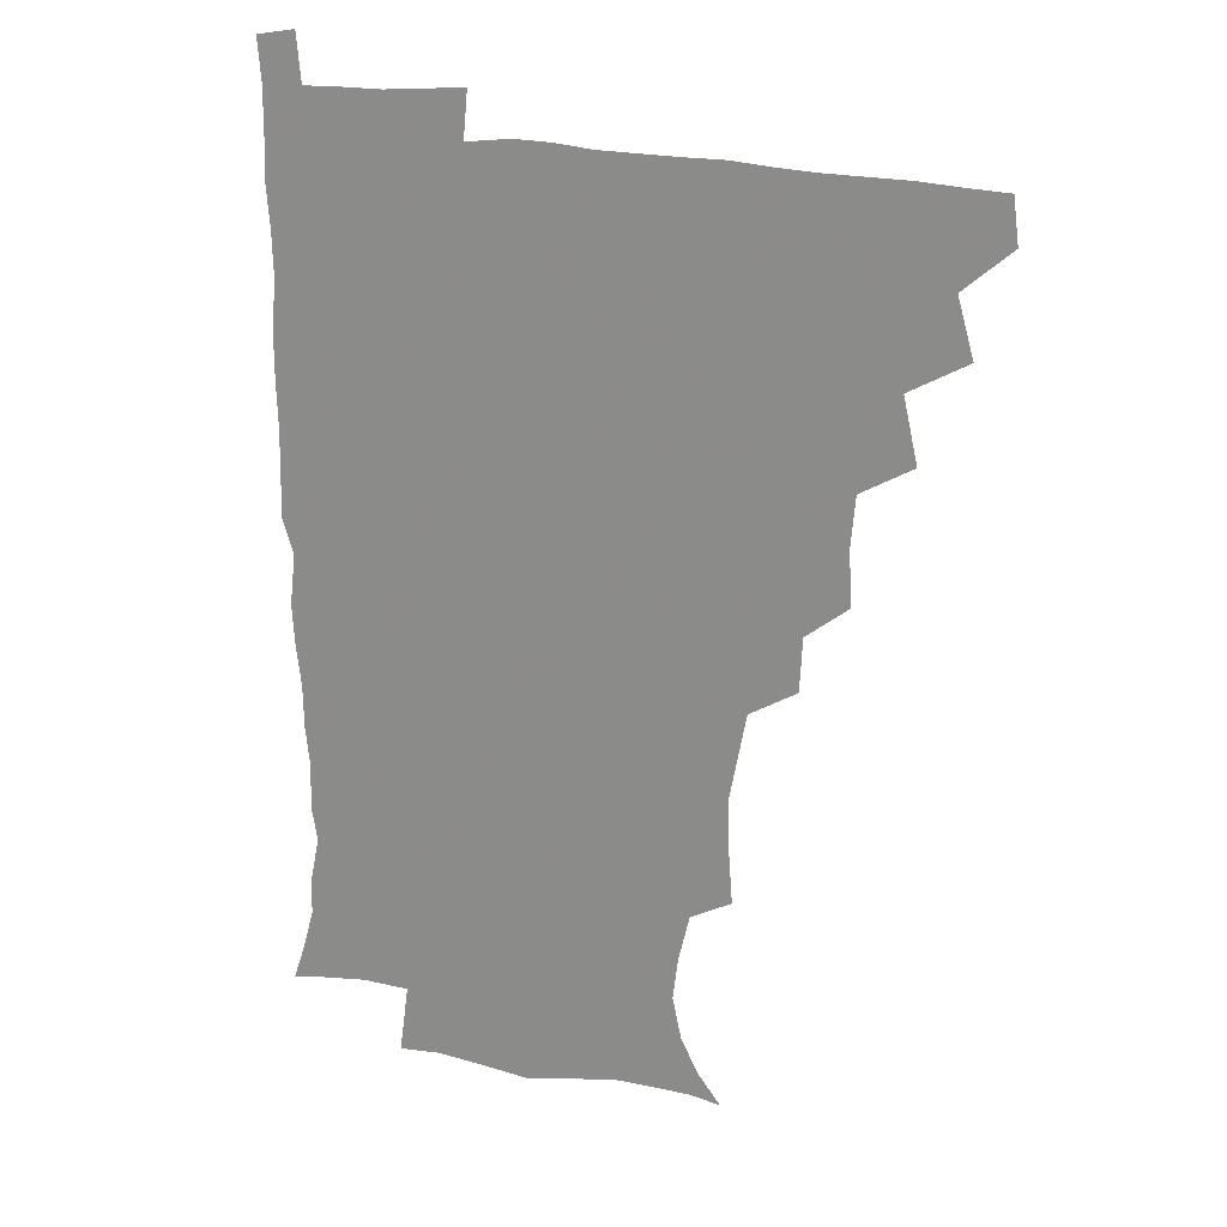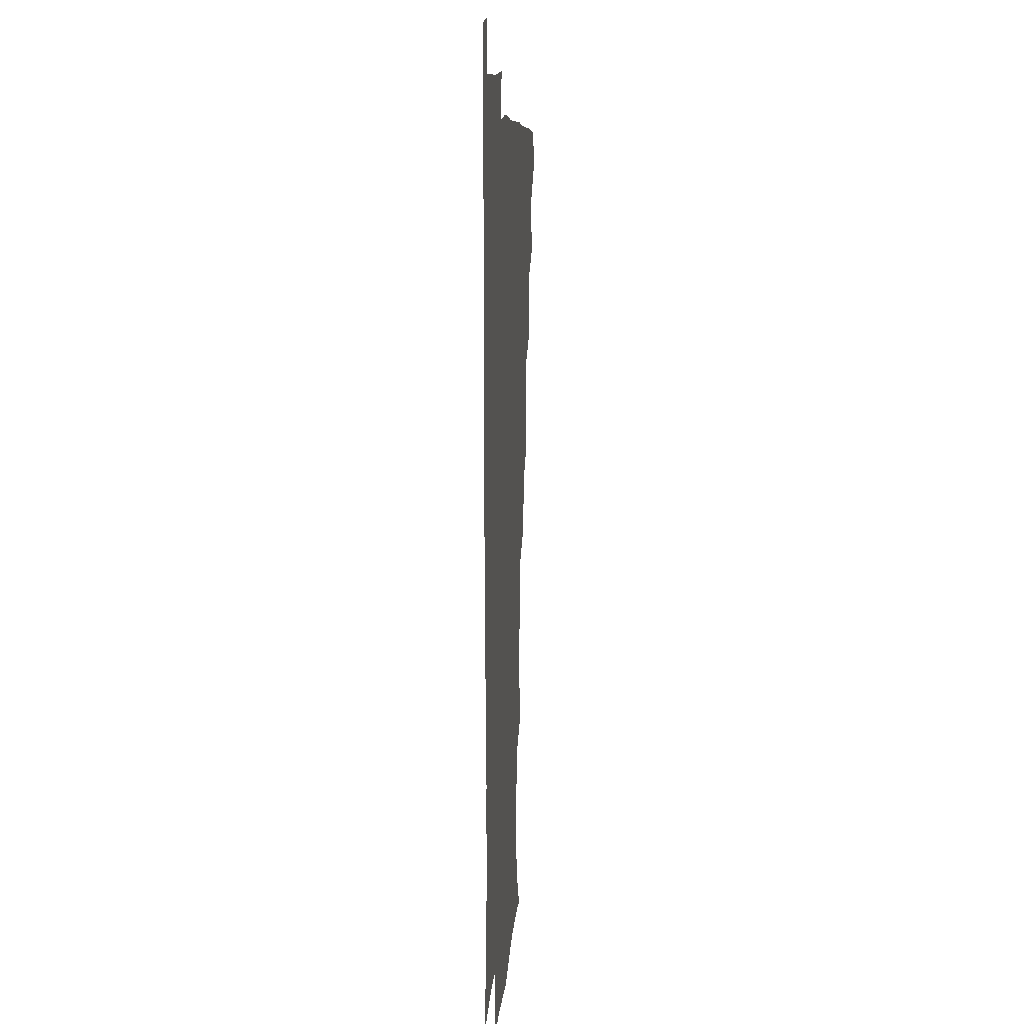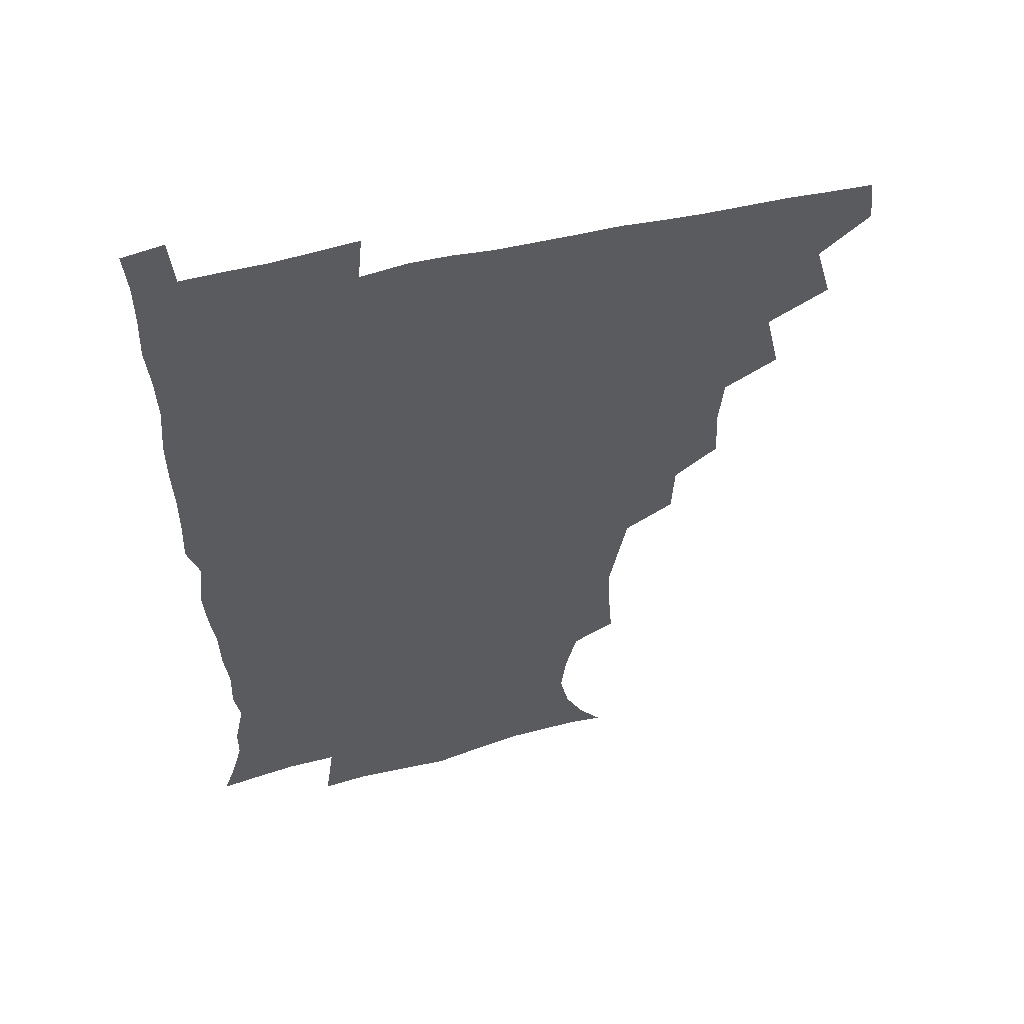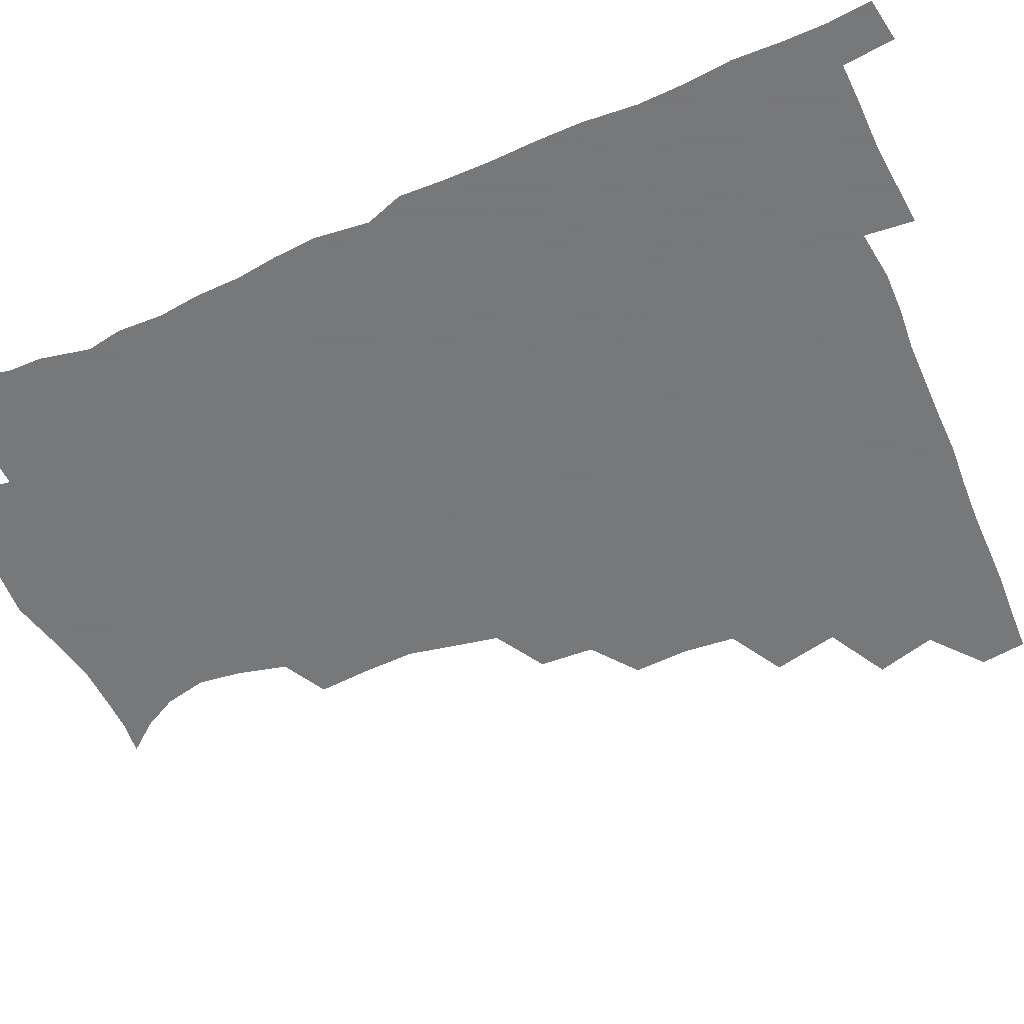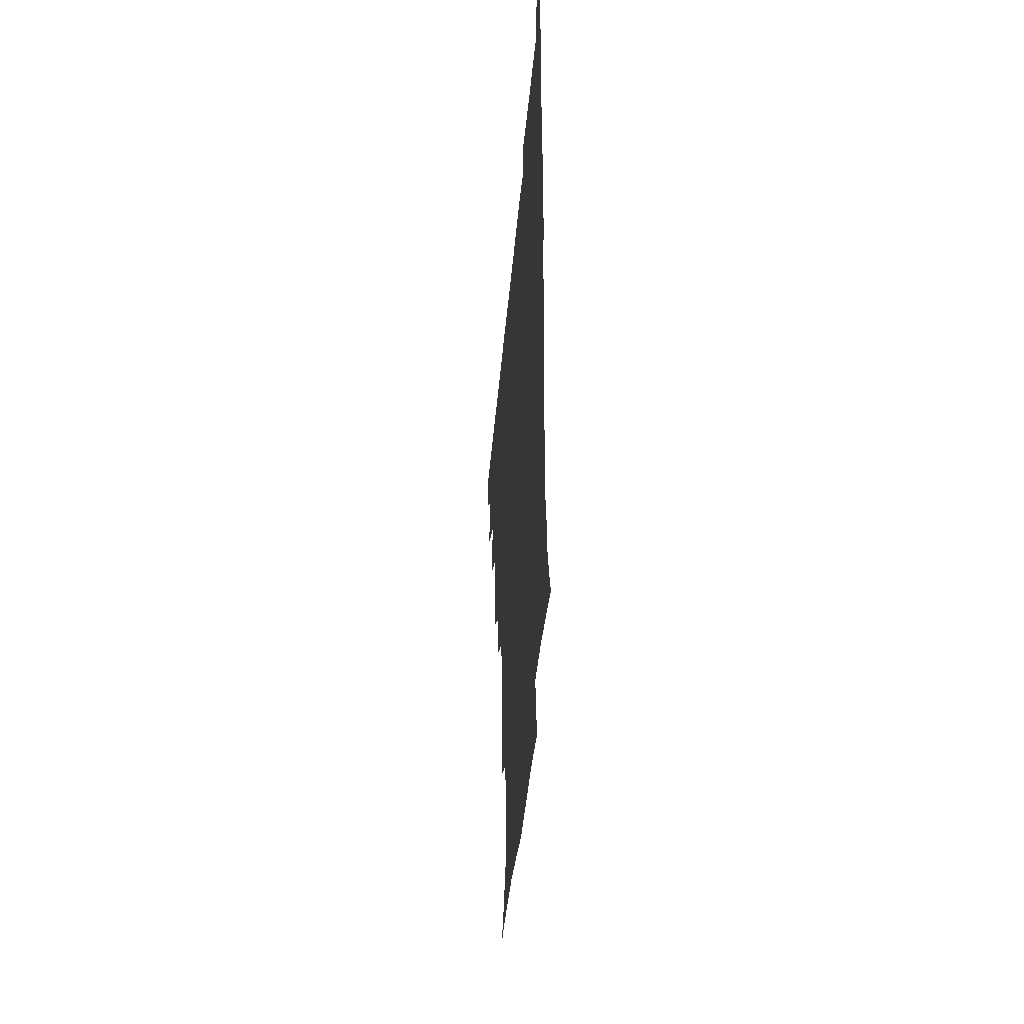
<metadata>
{"format":"obj","ext":"obj","renderer":"f3d","projection":"perspective","resolution":1024,"background":"white","views":[{"elev":19.9,"azim":-154.1,"up":"+Y"},{"elev":8.8,"azim":94.2,"up":"+Y"},{"elev":53.8,"azim":165.9,"up":"+Y"},{"elev":-57.3,"azim":113.7,"up":"+Z"},{"elev":-44.9,"azim":84.9,"up":"+Y"}]}
</metadata>
<code>
v 464.7 479.2 0
v 466.7 494.8 0
v 476.4 444.1 0
v 482.2 464.3 0
v 482.8 479.9 0
v 481.9 495.3 0
v 492.5 409.8 0
v 497.6 432.3 0
v 497.1 449 0
v 498.9 465.7 0
v 497.7 480.6 0
v 496.7 496.1 0
v 512.2 361.9 0
v 513.1 381.2 0
v 511.5 398.9 0
v 514.9 420.5 0
v 513.3 434.9 0
v 513.7 451.1 0
v 513.3 465.9 0
v 512.6 480.7 0
v 511.8 496 0
v 528.7 330.9 0
v 527.7 349.8 0
v 529 370.7 0
v 529.3 389.7 0
v 529.9 407.3 0
v 529.1 421.4 0
v 529.1 436.9 0
v 528.7 451.6 0
v 528.2 466.2 0
v 527.4 481.1 0
v 526.8 496 0
v 550.5 252.5 0
v 551.9 270.8 0
v 552.5 288.6 0
v 549.6 302.9 0
v 546.2 320.4 0
v 545.3 341.1 0
v 544.4 358.3 0
v 543.4 373.8 0
v 542.7 388.9 0
v 543.6 406.6 0
v 544.4 423 0
v 544.4 437.8 0
v 543.7 452 0
v 542.8 466.6 0
v 542.1 481.4 0
v 541.4 496.5 0
v 553.6 175.9 0
v 562.1 186.1 0
v 568.4 198 0
v 571.6 212.5 0
v 569.7 227.5 0
v 565.6 244.2 0
v 566 265 0
v 565.3 281 0
v 564 296.1 0
v 562.2 312.2 0
v 560.4 328.4 0
v 560 346.3 0
v 559.1 361.8 0
v 559.6 378.7 0
v 559.4 394 0
v 559.3 409.3 0
v 559.3 424 0
v 558.9 437.9 0
v 559.1 452.1 0
v 558.1 466.4 0
v 556.9 481.7 0
v 555.8 497.5 0
v 565 177 0
v 574.5 189.5 0
v 580.8 205.7 0
v 581.6 220.4 0
v 580.5 237.9 0
v 578.6 252.8 0
v 578.8 271.4 0
v 578.5 288 0
v 577.4 302.9 0
v 576.1 318.3 0
v 574.9 333.2 0
v 574.2 348.9 0
v 574.1 364.7 0
v 573.8 379.8 0
v 574 395.7 0
v 573.9 410.3 0
v 573.5 424.1 0
v 573.6 438.3 0
v 573.7 452.2 0
v 572.8 466.5 0
v 571.8 481.5 0
v 570.6 497.2 0
v 577.2 176.6 0
v 587 191.1 0
v 593 210.5 0
v 593.6 227.4 0
v 592.6 243.1 0
v 592 258.9 0
v 591.8 274 0
v 590.9 290 0
v 590.4 306.2 0
v 589.5 319.8 0
v 589 336 0
v 588.3 350.3 0
v 588.3 366.1 0
v 588 380.5 0
v 588.1 395.8 0
v 588.1 410.5 0
v 588.2 425 0
v 587.9 438.4 0
v 587.7 452.3 0
v 587.5 466.4 0
v 586.8 481.1 0
v 585.4 497.2 0
v 592.4 175.8 0
v 602.7 195.9 0
v 605.8 214 0
v 606 229.3 0
v 605.1 244.6 0
v 604.6 259.3 0
v 604.7 277.8 0
v 604.2 292 0
v 603.5 306.3 0
v 603.3 322.8 0
v 602.7 336 0
v 602.2 350.2 0
v 602.1 366 0
v 602.2 381.5 0
v 602.2 396.3 0
v 602.6 411 0
v 602.2 424.1 0
v 602.2 438.3 0
v 602.4 452.5 0
v 602.1 466.4 0
v 601.8 480.6 0
v 600.2 497.2 0
v 609.3 172.2 0
v 616.7 196.4 0
v 618.4 214.9 0
v 618.9 232.3 0
v 618.1 245.7 0
v 617.9 263.3 0
v 617.8 277.9 0
v 617.3 292.9 0
v 617.2 308.3 0
v 616.9 322.6 0
v 616.5 337.4 0
v 616.5 352.2 0
v 616.5 367.8 0
v 616.4 381.7 0
v 616.2 394.9 0
v 616.7 411.6 0
v 616.8 424.7 0
v 617.1 438.9 0
v 616.8 452.8 0
v 616.3 467 0
v 616.2 481 0
v 614.6 498.3 0
v 626.9 167.7 0
v 630.8 196.1 0
v 631.4 216.6 0
v 631.7 233.1 0
v 631.8 248.2 0
v 631.4 261.8 0
v 631.1 277 0
v 630.7 292 0
v 630.3 307.9 0
v 630.5 323.9 0
v 630.3 337.5 0
v 630.3 352.8 0
v 630.3 367.4 0
v 630.4 382.3 0
v 630.5 396.5 0
v 630.6 411.1 0
v 630.9 424.2 0
v 631.4 439.8 0
v 631.4 453.1 0
v 631.5 467 0
v 630.9 481.7 0
v 629.1 498.4 0
v 645.5 168.6 0
v 645.5 196.7 0
v 645.2 213.7 0
v 644.3 232.5 0
v 644.9 247.6 0
v 644.7 261.8 0
v 644.2 277.5 0
v 644.2 292.6 0
v 643.9 306.8 0
v 643.8 323.4 0
v 644 337 0
v 643.9 352.8 0
v 644.3 366.8 0
v 644.2 382.2 0
v 644.3 396.3 0
v 644.3 411.1 0
v 645.1 423.9 0
v 645.3 439.2 0
v 645.7 453.2 0
v 645.9 467.2 0
v 646.2 481.4 0
v 646 496.2 0
v 644.4 513.2 0
v 663.2 169.1 0
v 660.3 195.2 0
v 658.8 214.3 0
v 659 227.6 0
v 657.3 247.1 0
v 657.5 262.7 0
v 657.2 277.9 0
v 657.1 293.4 0
v 657.6 306.3 0
v 657.1 322.7 0
v 657.7 336.4 0
v 658.4 350.1 0
v 658 366.1 0
v 658 381.4 0
v 658.3 395.5 0
v 658.5 410 0
v 659.1 424.1 0
v 659.2 439.7 0
v 659.9 453.3 0
v 660.3 467.2 0
v 660.8 481.4 0
v 660.7 495.9 0
v 659.3 511.9 0
v 679.1 167.1 0
v 675.7 191.9 0
v 673 211.4 0
v 672 228.2 0
v 670.3 245.5 0
v 669.9 261.9 0
v 669.7 278.2 0
v 669.9 292.6 0
v 670.5 306.6 0
v 670.3 321.8 0
v 671.7 334.6 0
v 671.8 349.8 0
v 671.9 364.7 0
v 671.7 380.4 0
v 672 394.9 0
v 671.6 410.6 0
v 673.2 423.6 0
v 673.3 438.8 0
v 674 453 0
v 674.7 467 0
v 675.2 481.4 0
v 675.5 495.4 0
v 674.9 510.5 0
v 693.7 191.4 0
v 687.6 209.8 0
v 684.6 227.8 0
v 684.1 242.1 0
v 683.8 257.2 0
v 683.8 272.7 0
v 683.5 288.5 0
v 683.6 303.9 0
v 684.7 317.6 0
v 685.9 331.3 0
v 685.5 347.5 0
v 685.6 362.8 0
v 686.2 377.4 0
v 686.5 392.5 0
v 687.5 406.8 0
v 687.3 422.4 0
v 688 436.9 0
v 688 452.7 0
v 688.8 467 0
v 689.3 481.3 0
v 689.9 495.6 0
v 689.9 510.3 0
v 709.6 188.8 0
v 702.5 206.2 0
v 700 220.9 0
v 697.3 237.8 0
v 697 252 0
v 697.1 267.2 0
v 697.6 281.8 0
v 697.5 298 0
v 698.8 312.1 0
v 699.8 326.8 0
v 699.4 343.3 0
v 699.4 358.9 0
v 701 373.1 0
v 702.1 387.6 0
v 702.1 403.3 0
v 700.9 420.4 0
v 702.4 434.5 0
v 703.2 449.8 0
v 703.3 465.7 0
v 703.9 480.7 0
v 704.5 495.4 0
v 704.9 509.8 0
v 706.6 527.6 0
v 723 186.2 0
v 718.4 199.6 0
v 714.4 213.9 0
v 714.3 225.9 0
v 710.8 243.3 0
v 713 255.4 0
v 712.5 271.3 0
v 714.2 285.5 0
v 714.6 301.4 0
v 716.6 315.8 0
v 717.7 330.9 0
v 715.6 349.7 0
v 720.1 362.7 0
v 719.5 379 0
v 719.4 395.1 0
v 720.1 410.9 0
v 720.1 427.1 0
v 718.6 445.7 0
v 719.2 462.4 0
v 720.6 478 0
v 720 494.6 0
v 720.1 510 0
v 721.4 525 0
f 4 5 1
f 1 5 2
f 5 6 2
f 8 9 3
f 3 9 4
f 9 10 4
f 4 10 5
f 10 11 5
f 5 11 6
f 11 12 6
f 15 16 7
f 7 16 8
f 16 17 8
f 8 17 9
f 17 18 9
f 9 18 10
f 18 19 10
f 10 19 11
f 19 20 11
f 11 20 12
f 20 21 12
f 23 24 13
f 13 24 14
f 24 25 14
f 14 25 15
f 25 26 15
f 15 26 16
f 26 27 16
f 16 27 17
f 27 28 17
f 17 28 18
f 28 29 18
f 18 29 19
f 29 30 19
f 19 30 20
f 30 31 20
f 20 31 21
f 31 32 21
f 37 38 22
f 22 38 23
f 38 39 23
f 23 39 24
f 39 40 24
f 24 40 25
f 40 41 25
f 25 41 26
f 41 42 26
f 26 42 27
f 42 43 27
f 27 43 28
f 43 44 28
f 28 44 29
f 44 45 29
f 29 45 30
f 45 46 30
f 30 46 31
f 46 47 31
f 31 47 32
f 47 48 32
f 54 55 33
f 33 55 34
f 55 56 34
f 34 56 35
f 56 57 35
f 35 57 36
f 57 58 36
f 36 58 37
f 58 59 37
f 37 59 38
f 59 60 38
f 38 60 39
f 60 61 39
f 39 61 40
f 61 62 40
f 40 62 41
f 62 63 41
f 41 63 42
f 63 64 42
f 42 64 43
f 64 65 43
f 43 65 44
f 65 66 44
f 44 66 45
f 66 67 45
f 45 67 46
f 67 68 46
f 46 68 47
f 68 69 47
f 47 69 48
f 69 70 48
f 49 71 50
f 71 72 50
f 50 72 51
f 72 73 51
f 51 73 52
f 73 74 52
f 52 74 53
f 74 75 53
f 53 75 54
f 75 76 54
f 54 76 55
f 76 77 55
f 55 77 56
f 77 78 56
f 56 78 57
f 78 79 57
f 57 79 58
f 79 80 58
f 58 80 59
f 80 81 59
f 59 81 60
f 81 82 60
f 60 82 61
f 82 83 61
f 61 83 62
f 83 84 62
f 62 84 63
f 84 85 63
f 63 85 64
f 85 86 64
f 64 86 65
f 86 87 65
f 65 87 66
f 87 88 66
f 66 88 67
f 88 89 67
f 67 89 68
f 89 90 68
f 68 90 69
f 90 91 69
f 69 91 70
f 91 92 70
f 71 93 72
f 93 94 72
f 72 94 73
f 94 95 73
f 73 95 74
f 95 96 74
f 74 96 75
f 96 97 75
f 75 97 76
f 97 98 76
f 76 98 77
f 98 99 77
f 77 99 78
f 99 100 78
f 78 100 79
f 100 101 79
f 79 101 80
f 101 102 80
f 80 102 81
f 102 103 81
f 81 103 82
f 103 104 82
f 82 104 83
f 104 105 83
f 83 105 84
f 105 106 84
f 84 106 85
f 106 107 85
f 85 107 86
f 107 108 86
f 86 108 87
f 108 109 87
f 87 109 88
f 109 110 88
f 88 110 89
f 110 111 89
f 89 111 90
f 111 112 90
f 90 112 91
f 112 113 91
f 91 113 92
f 113 114 92
f 93 115 94
f 115 116 94
f 94 116 95
f 116 117 95
f 95 117 96
f 117 118 96
f 96 118 97
f 118 119 97
f 97 119 98
f 119 120 98
f 98 120 99
f 120 121 99
f 99 121 100
f 121 122 100
f 100 122 101
f 122 123 101
f 101 123 102
f 123 124 102
f 102 124 103
f 124 125 103
f 103 125 104
f 125 126 104
f 104 126 105
f 126 127 105
f 105 127 106
f 127 128 106
f 106 128 107
f 128 129 107
f 107 129 108
f 129 130 108
f 108 130 109
f 130 131 109
f 109 131 110
f 131 132 110
f 110 132 111
f 132 133 111
f 111 133 112
f 133 134 112
f 112 134 113
f 134 135 113
f 113 135 114
f 135 136 114
f 115 137 116
f 137 138 116
f 116 138 117
f 138 139 117
f 117 139 118
f 139 140 118
f 118 140 119
f 140 141 119
f 119 141 120
f 141 142 120
f 120 142 121
f 142 143 121
f 121 143 122
f 143 144 122
f 122 144 123
f 144 145 123
f 123 145 124
f 145 146 124
f 124 146 125
f 146 147 125
f 125 147 126
f 147 148 126
f 126 148 127
f 148 149 127
f 127 149 128
f 149 150 128
f 128 150 129
f 150 151 129
f 129 151 130
f 151 152 130
f 130 152 131
f 152 153 131
f 131 153 132
f 153 154 132
f 132 154 133
f 154 155 133
f 133 155 134
f 155 156 134
f 134 156 135
f 156 157 135
f 135 157 136
f 157 158 136
f 137 159 138
f 159 160 138
f 138 160 139
f 160 161 139
f 139 161 140
f 161 162 140
f 140 162 141
f 162 163 141
f 141 163 142
f 163 164 142
f 142 164 143
f 164 165 143
f 143 165 144
f 165 166 144
f 144 166 145
f 166 167 145
f 145 167 146
f 167 168 146
f 146 168 147
f 168 169 147
f 147 169 148
f 169 170 148
f 148 170 149
f 170 171 149
f 149 171 150
f 171 172 150
f 150 172 151
f 172 173 151
f 151 173 152
f 173 174 152
f 152 174 153
f 174 175 153
f 153 175 154
f 175 176 154
f 154 176 155
f 176 177 155
f 155 177 156
f 177 178 156
f 156 178 157
f 178 179 157
f 157 179 158
f 179 180 158
f 159 181 160
f 181 182 160
f 160 182 161
f 182 183 161
f 161 183 162
f 183 184 162
f 162 184 163
f 184 185 163
f 163 185 164
f 185 186 164
f 164 186 165
f 186 187 165
f 165 187 166
f 187 188 166
f 166 188 167
f 188 189 167
f 167 189 168
f 189 190 168
f 168 190 169
f 190 191 169
f 169 191 170
f 191 192 170
f 170 192 171
f 192 193 171
f 171 193 172
f 193 194 172
f 172 194 173
f 194 195 173
f 173 195 174
f 195 196 174
f 174 196 175
f 196 197 175
f 175 197 176
f 197 198 176
f 176 198 177
f 198 199 177
f 177 199 178
f 199 200 178
f 178 200 179
f 200 201 179
f 179 201 180
f 201 202 180
f 181 204 182
f 204 205 182
f 182 205 183
f 205 206 183
f 183 206 184
f 206 207 184
f 184 207 185
f 207 208 185
f 185 208 186
f 208 209 186
f 186 209 187
f 209 210 187
f 187 210 188
f 210 211 188
f 188 211 189
f 211 212 189
f 189 212 190
f 212 213 190
f 190 213 191
f 213 214 191
f 191 214 192
f 214 215 192
f 192 215 193
f 215 216 193
f 193 216 194
f 216 217 194
f 194 217 195
f 217 218 195
f 195 218 196
f 218 219 196
f 196 219 197
f 219 220 197
f 197 220 198
f 220 221 198
f 198 221 199
f 221 222 199
f 199 222 200
f 222 223 200
f 200 223 201
f 223 224 201
f 201 224 202
f 224 225 202
f 202 225 203
f 225 226 203
f 204 227 205
f 227 228 205
f 205 228 206
f 228 229 206
f 206 229 207
f 229 230 207
f 207 230 208
f 230 231 208
f 208 231 209
f 231 232 209
f 209 232 210
f 232 233 210
f 210 233 211
f 233 234 211
f 211 234 212
f 234 235 212
f 212 235 213
f 235 236 213
f 213 236 214
f 236 237 214
f 214 237 215
f 237 238 215
f 215 238 216
f 238 239 216
f 216 239 217
f 239 240 217
f 217 240 218
f 240 241 218
f 218 241 219
f 241 242 219
f 219 242 220
f 242 243 220
f 220 243 221
f 243 244 221
f 221 244 222
f 244 245 222
f 222 245 223
f 245 246 223
f 223 246 224
f 246 247 224
f 224 247 225
f 247 248 225
f 225 248 226
f 248 249 226
f 228 250 229
f 250 251 229
f 229 251 230
f 251 252 230
f 230 252 231
f 252 253 231
f 231 253 232
f 253 254 232
f 232 254 233
f 254 255 233
f 233 255 234
f 255 256 234
f 234 256 235
f 256 257 235
f 235 257 236
f 257 258 236
f 236 258 237
f 258 259 237
f 237 259 238
f 259 260 238
f 238 260 239
f 260 261 239
f 239 261 240
f 261 262 240
f 240 262 241
f 262 263 241
f 241 263 242
f 263 264 242
f 242 264 243
f 264 265 243
f 243 265 244
f 265 266 244
f 244 266 245
f 266 267 245
f 245 267 246
f 267 268 246
f 246 268 247
f 268 269 247
f 247 269 248
f 269 270 248
f 248 270 249
f 270 271 249
f 250 272 251
f 272 273 251
f 251 273 252
f 273 274 252
f 252 274 253
f 274 275 253
f 253 275 254
f 275 276 254
f 254 276 255
f 276 277 255
f 255 277 256
f 277 278 256
f 256 278 257
f 278 279 257
f 257 279 258
f 279 280 258
f 258 280 259
f 280 281 259
f 259 281 260
f 281 282 260
f 260 282 261
f 282 283 261
f 261 283 262
f 283 284 262
f 262 284 263
f 284 285 263
f 263 285 264
f 285 286 264
f 264 286 265
f 286 287 265
f 265 287 266
f 287 288 266
f 266 288 267
f 288 289 267
f 267 289 268
f 289 290 268
f 268 290 269
f 290 291 269
f 269 291 270
f 291 292 270
f 270 292 271
f 292 293 271
f 272 295 273
f 295 296 273
f 273 296 274
f 296 297 274
f 274 297 275
f 297 298 275
f 275 298 276
f 298 299 276
f 276 299 277
f 299 300 277
f 277 300 278
f 300 301 278
f 278 301 279
f 301 302 279
f 279 302 280
f 302 303 280
f 280 303 281
f 303 304 281
f 281 304 282
f 304 305 282
f 282 305 283
f 305 306 283
f 283 306 284
f 306 307 284
f 284 307 285
f 307 308 285
f 285 308 286
f 308 309 286
f 286 309 287
f 309 310 287
f 287 310 288
f 310 311 288
f 288 311 289
f 311 312 289
f 289 312 290
f 312 313 290
f 290 313 291
f 313 314 291
f 291 314 292
f 314 315 292
f 292 315 293
f 315 316 293
f 293 316 294
f 316 317 294

</code>
